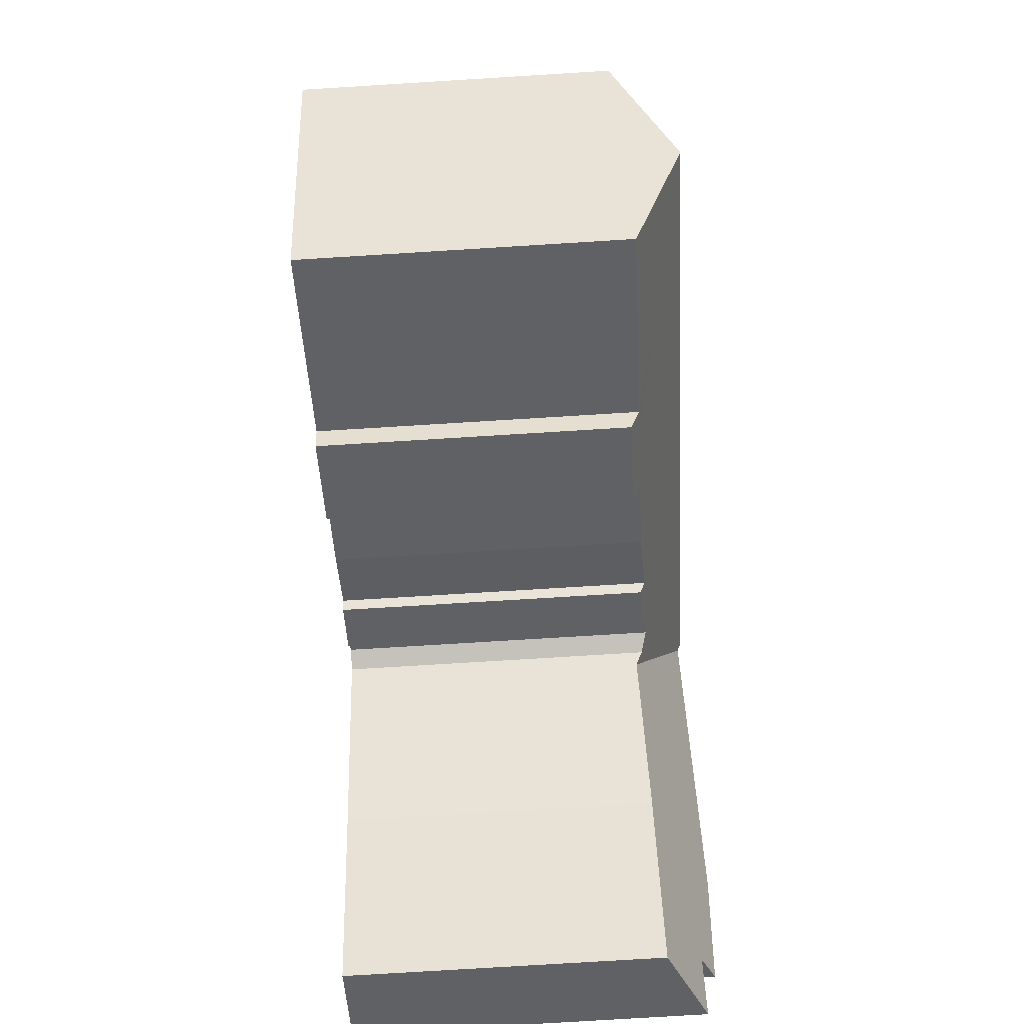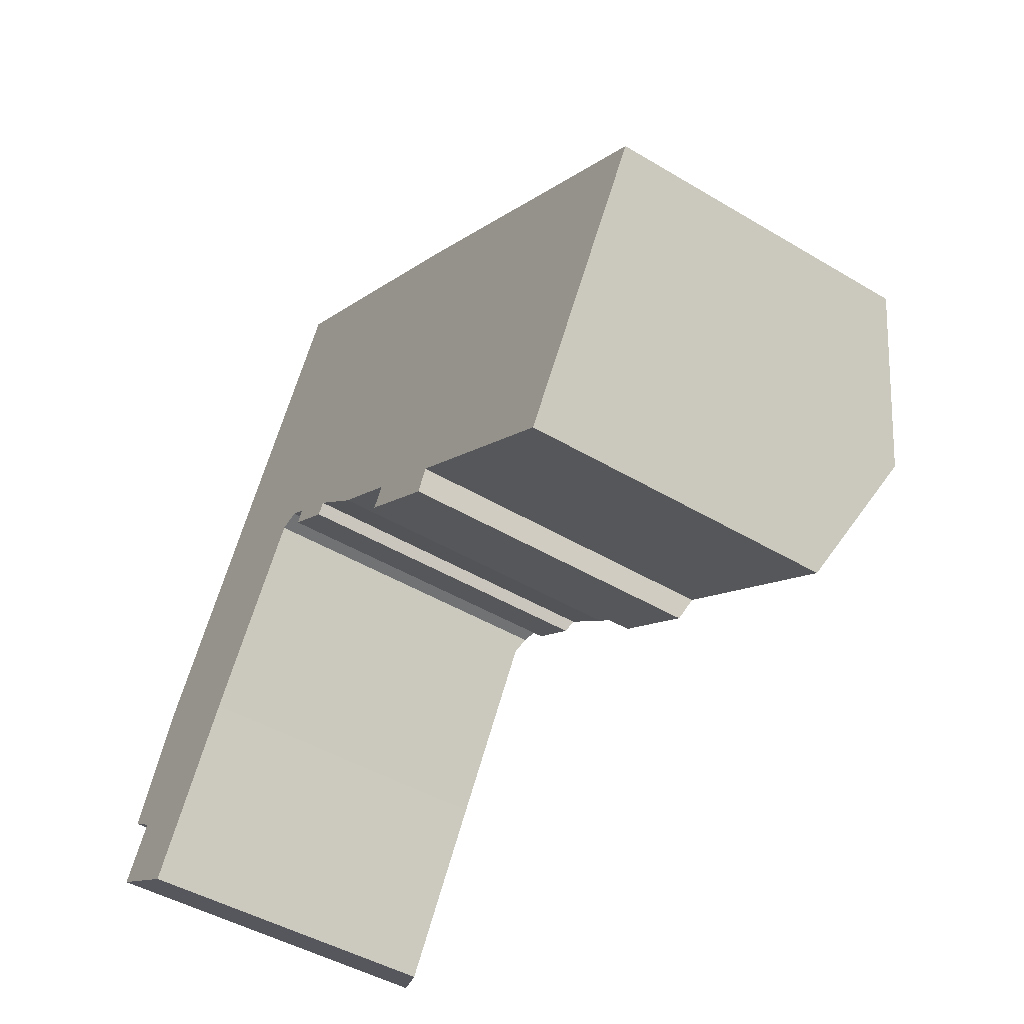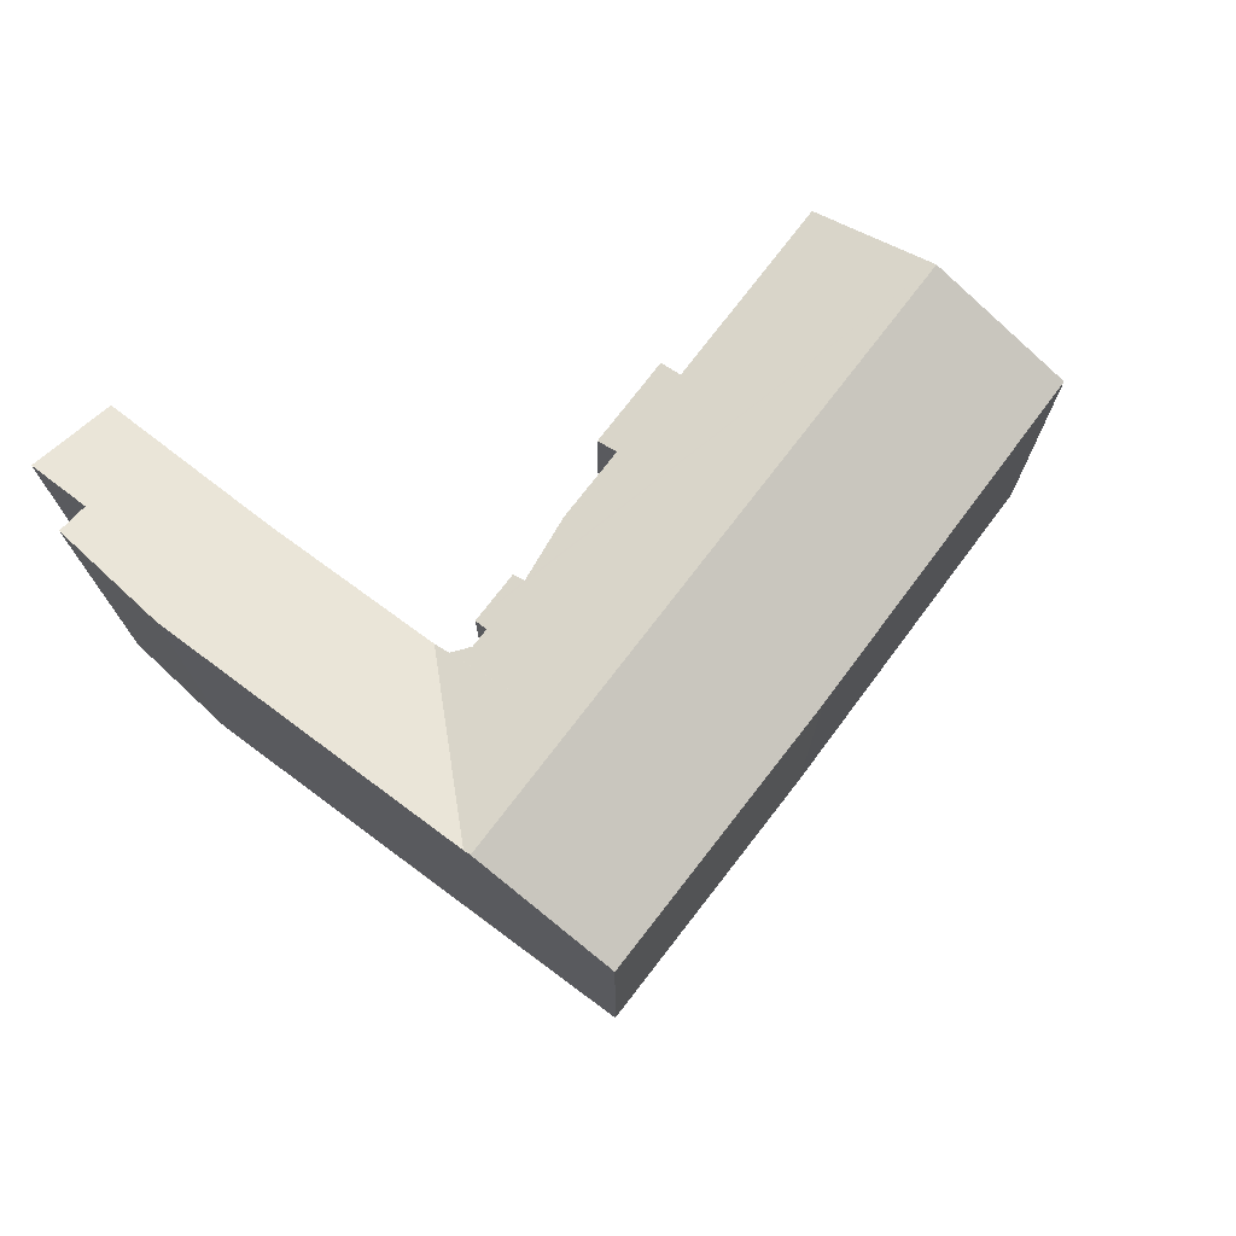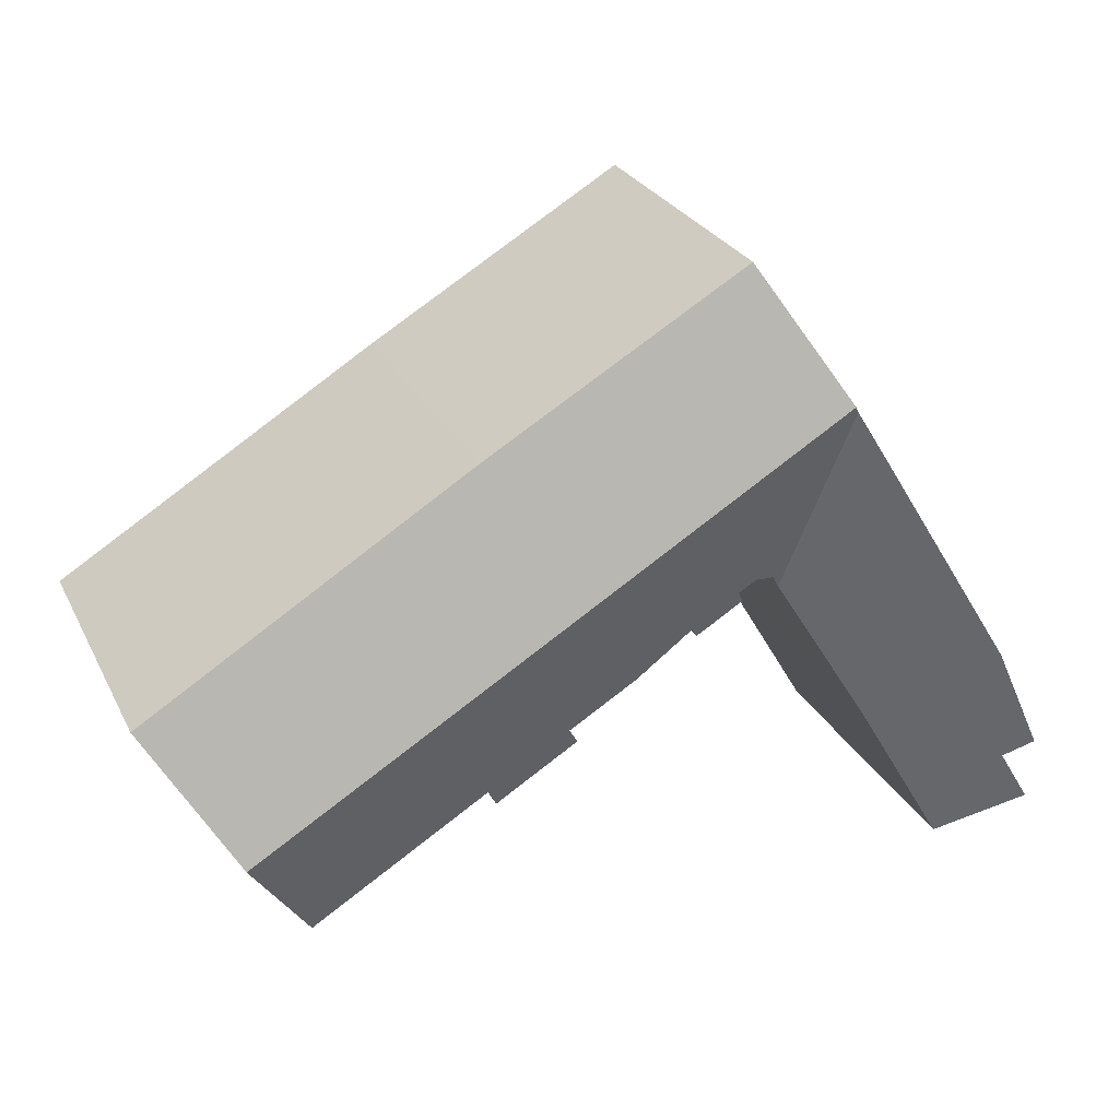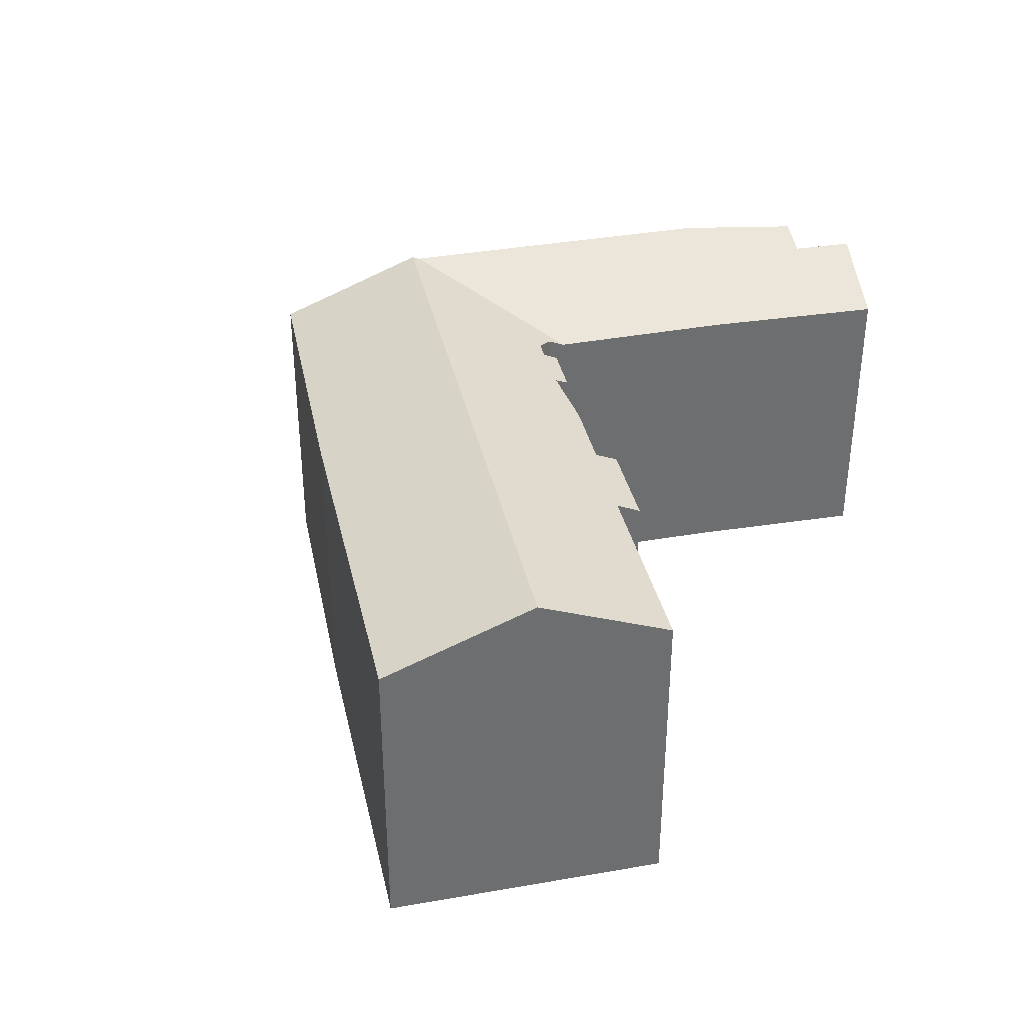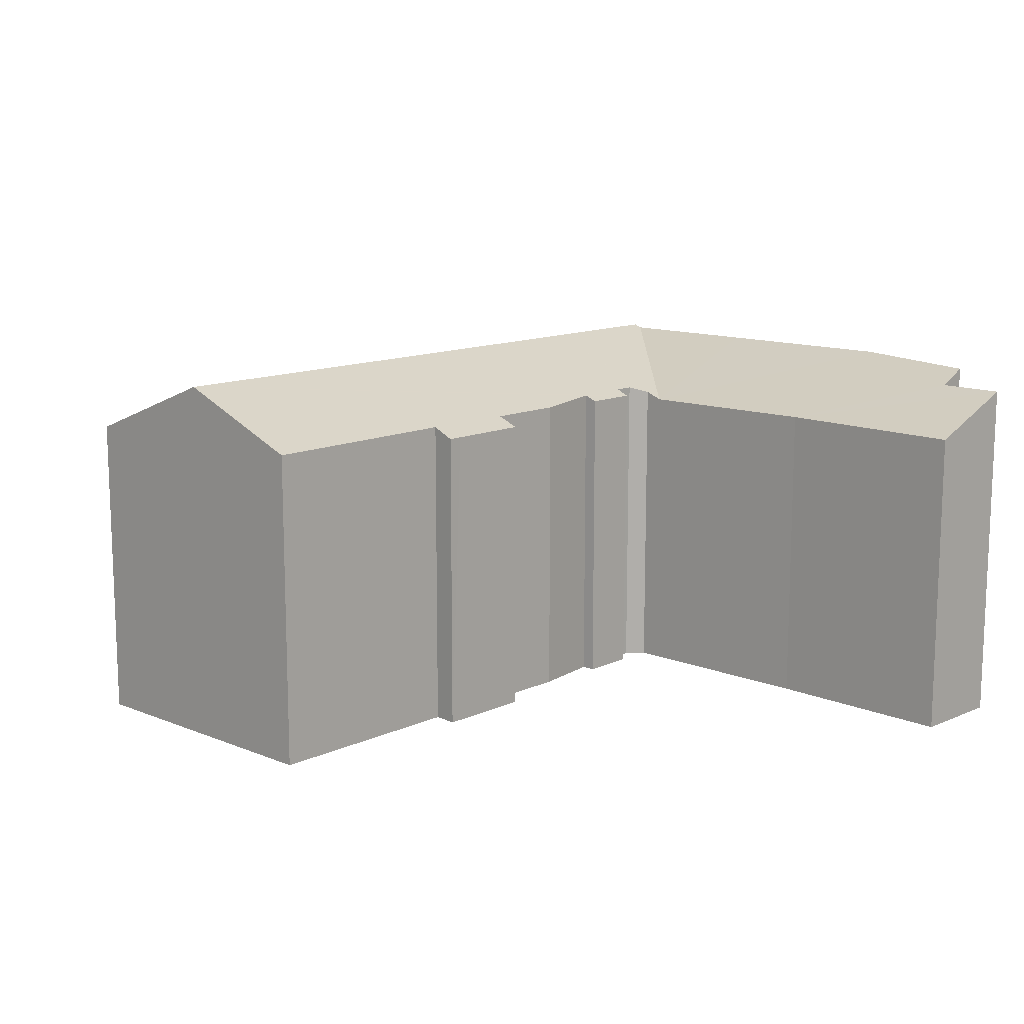
<metadata>
{"format":"obj","ext":"obj","renderer":"f3d","projection":"perspective","resolution":1024,"background":"white","views":[{"elev":-78.1,"azim":93.5,"up":"+Z"},{"elev":-46.4,"azim":55.8,"up":"+Z"},{"elev":73.3,"azim":-21.8,"up":"+Y"},{"elev":26.8,"azim":157.9,"up":"+Z"},{"elev":36.1,"azim":108.9,"up":"+Y"},{"elev":12.7,"azim":164.8,"up":"+Y"}]}
</metadata>
<code>
v  17.06 17.52 19.46
v  11.18 17.37 22.56
v  11.38 17.52 22.87
v  13.22 14.65 13.21
v  13.65 14.97 13.91
v  14.65 15.23 14.1
v  39.3 17.52 6.134
v  13.78 15 13.93
v  15.49 15.24 13.6
v  15.18 14.97 13
v  17.76 15.21 12.18
v  20.36 15.03 10.08
v  23.6 15.04 8.144
v  23.05 14.62 7.222
v  24.49 14.61 6.355
v  27.52 15.06 5.858
v  26.41 14.61 5.197
v  35.96 15.04 0.732
v  27 14.61 4.83
v  17.41 14.97 11.66
v  15.17 14.7 29.01
v  20.78 14.67 25.72
v  27.55 14.64 21.76
v  43.09 14.7 12.27
v  42.73 14.97 11.68
v  0 16.58 1.015e-15
v  8.458 14.73 5.58
v  3.898 14.71 -2.2
v  1.556 16.58 2.614
v  0.253 17.24 3.511
v  2.792 17.48 8.913
v  13.16 14.65 13.11
v  7.465 17.42 16.52
v  9.499 17.4 19.83
v  0 0 0
v  3.898 1.347e-16 -2.2
v  0.253 -2.15e-16 3.511
v  1.556 -1.601e-16 2.614
v  27.52 -3.587e-16 5.858
v  35.96 -4.482e-17 0.732
v  27 -2.958e-16 4.83
v  23.05 -4.422e-16 7.222
v  24.49 -3.891e-16 6.355
v  26.41 -3.182e-16 5.197
v  23.6 -4.987e-16 8.144
v  20.36 -6.171e-16 10.08
v  17.76 -7.46e-16 12.18
v  15.18 -7.961e-16 13
v  17.41 -7.14e-16 11.66
v  15.49 -8.329e-16 13.6
v  14.65 -8.631e-16 14.1
v  2.792 -5.458e-16 8.913
v  7.465 -1.012e-15 16.52
v  15.17 -1.776e-15 29.01
v  9.499 -1.214e-15 19.83
v  11.38 -1.401e-15 22.87
v  11.18 -1.381e-15 22.56
v  27.55 -1.332e-15 21.76
v  20.78 -1.575e-15 25.72
v  43.09 -7.512e-16 12.27
v  42.73 -7.15e-16 11.68
v  39.3 -3.756e-16 6.134
v  8.458 -3.417e-16 5.58
v  13.65 -8.517e-16 13.91
v  13.22 -8.091e-16 13.21
v  13.16 -8.028e-16 13.11
v  13.78 -8.531e-16 13.93
g defaultobject
f 1 2 3
f 2 1 4
f 4 1 5
f 1 6 5
f 6 1 7
f 5 6 8
f 6 7 9
f 9 7 10
f 10 7 11
f 11 7 12
f 12 7 13
f 13 7 14
f 14 7 15
f 15 7 16
f 15 16 17
f 16 7 18
f 19 17 16
f 20 10 11
f 21 1 3
f 1 21 22
f 1 22 23
f 1 23 7
f 7 23 24
f 7 24 25
f 26 27 28
f 27 26 29
f 27 29 30
f 27 30 31
f 27 31 32
f 32 31 33
f 32 33 4
f 4 33 2
f 2 33 34
f 28 35 26
f 35 28 36
f 29 37 30
f 37 29 38
f 18 39 16
f 39 18 40
f 41 17 19
f 17 41 15
f 15 41 14
f 14 41 42
f 42 41 43
f 43 41 44
f 45 12 13
f 12 45 46
f 12 47 11
f 47 12 46
f 20 48 10
f 48 20 49
f 50 6 9
f 6 50 51
f 35 29 26
f 29 35 38
f 30 52 31
f 52 30 37
f 52 33 31
f 33 52 34
f 34 52 2
f 2 52 3
f 3 52 21
f 21 52 53
f 21 53 54
f 54 53 55
f 54 55 56
f 56 55 57
f 14 45 13
f 45 14 42
f 10 50 9
f 50 10 48
f 54 22 21
f 22 54 23
f 23 54 58
f 58 54 59
f 23 60 24
f 60 23 58
f 60 25 24
f 25 60 7
f 7 60 18
f 18 60 61
f 18 61 62
f 18 62 40
f 39 19 16
f 19 39 41
f 47 20 11
f 20 47 49
f 63 28 27
f 28 63 36
f 64 4 5
f 4 64 32
f 32 64 27
f 27 64 63
f 63 64 65
f 63 65 66
f 51 8 6
f 8 51 5
f 5 51 64
f 64 51 67
f 37 38 52
f 35 36 38
f 52 38 36
f 53 52 36
f 63 53 36
f 55 53 63
f 66 55 63
f 57 55 66
f 56 57 66
f 54 56 66
f 65 54 66
f 64 54 65
f 51 54 64
f 50 54 51
f 59 54 50
f 49 59 50
f 47 59 49
f 46 59 47
f 45 59 46
f 58 59 45
f 43 58 45
f 44 58 43
f 41 58 44
f 39 58 41
f 40 58 39
f 60 58 40
f 62 60 40
f 61 60 62
f 45 42 43
f 50 48 49

</code>
